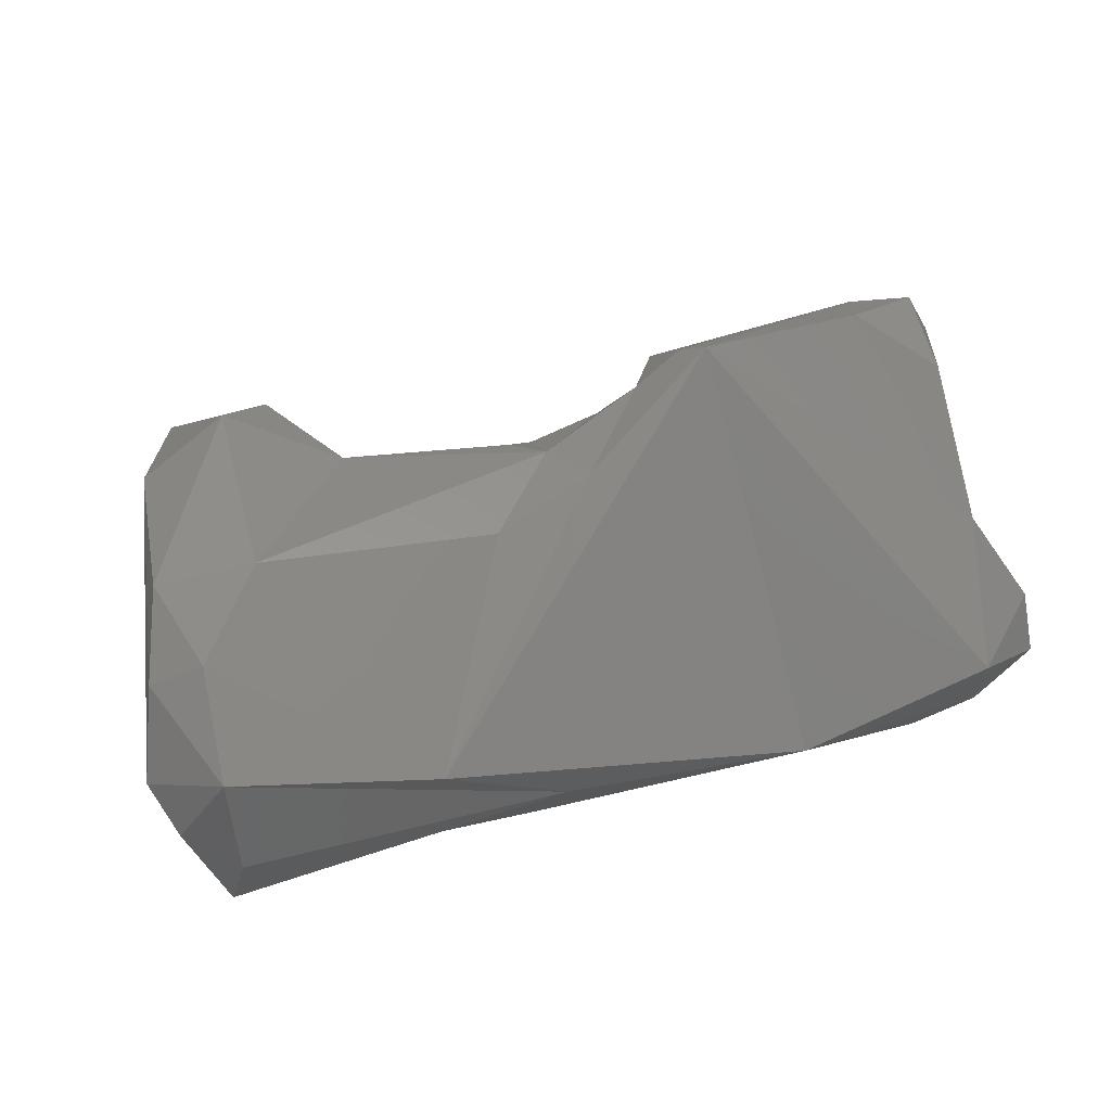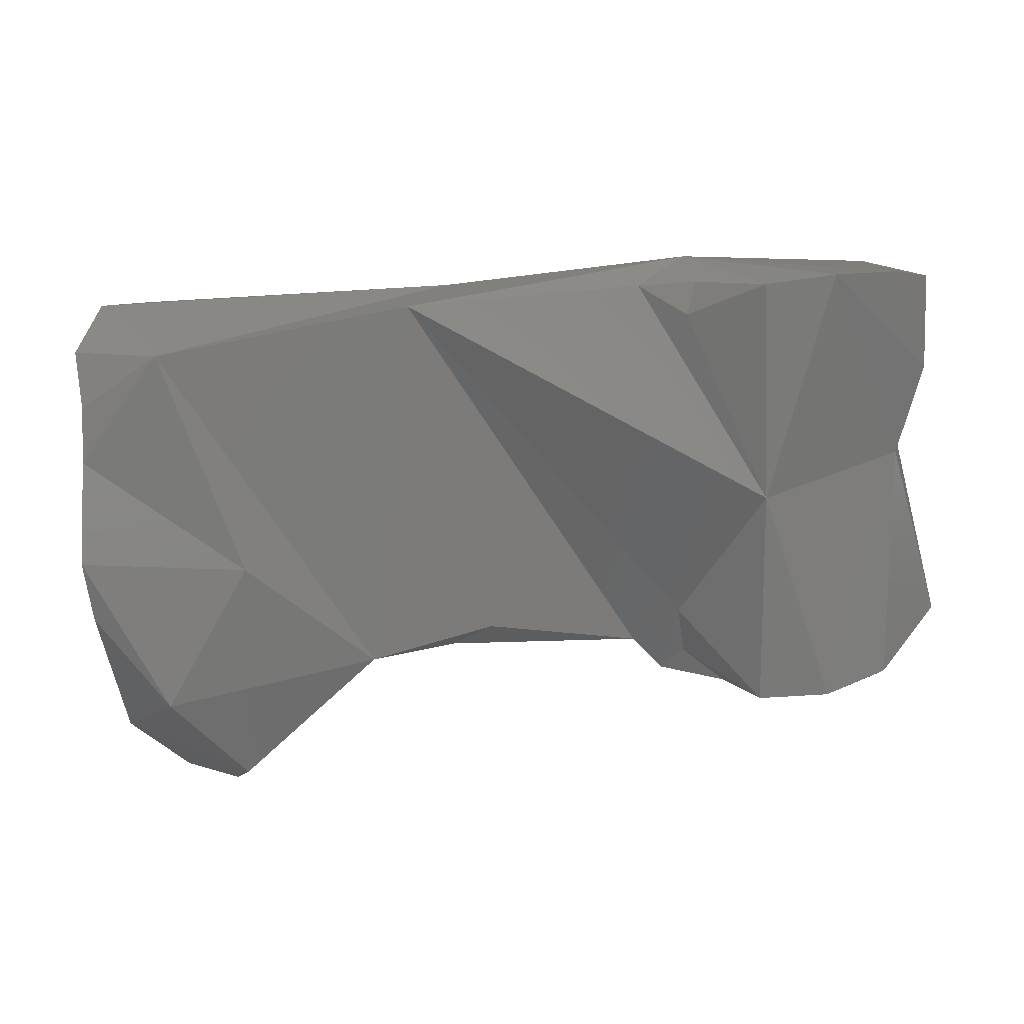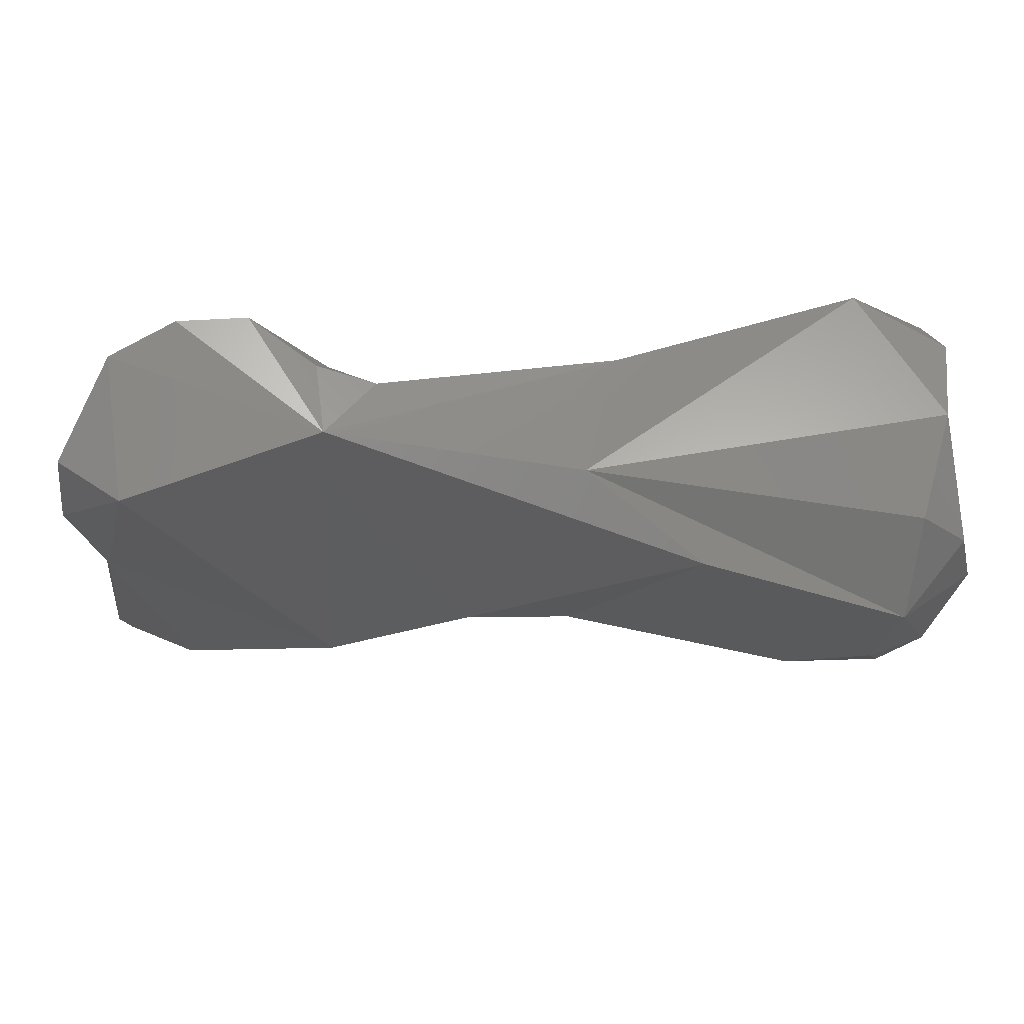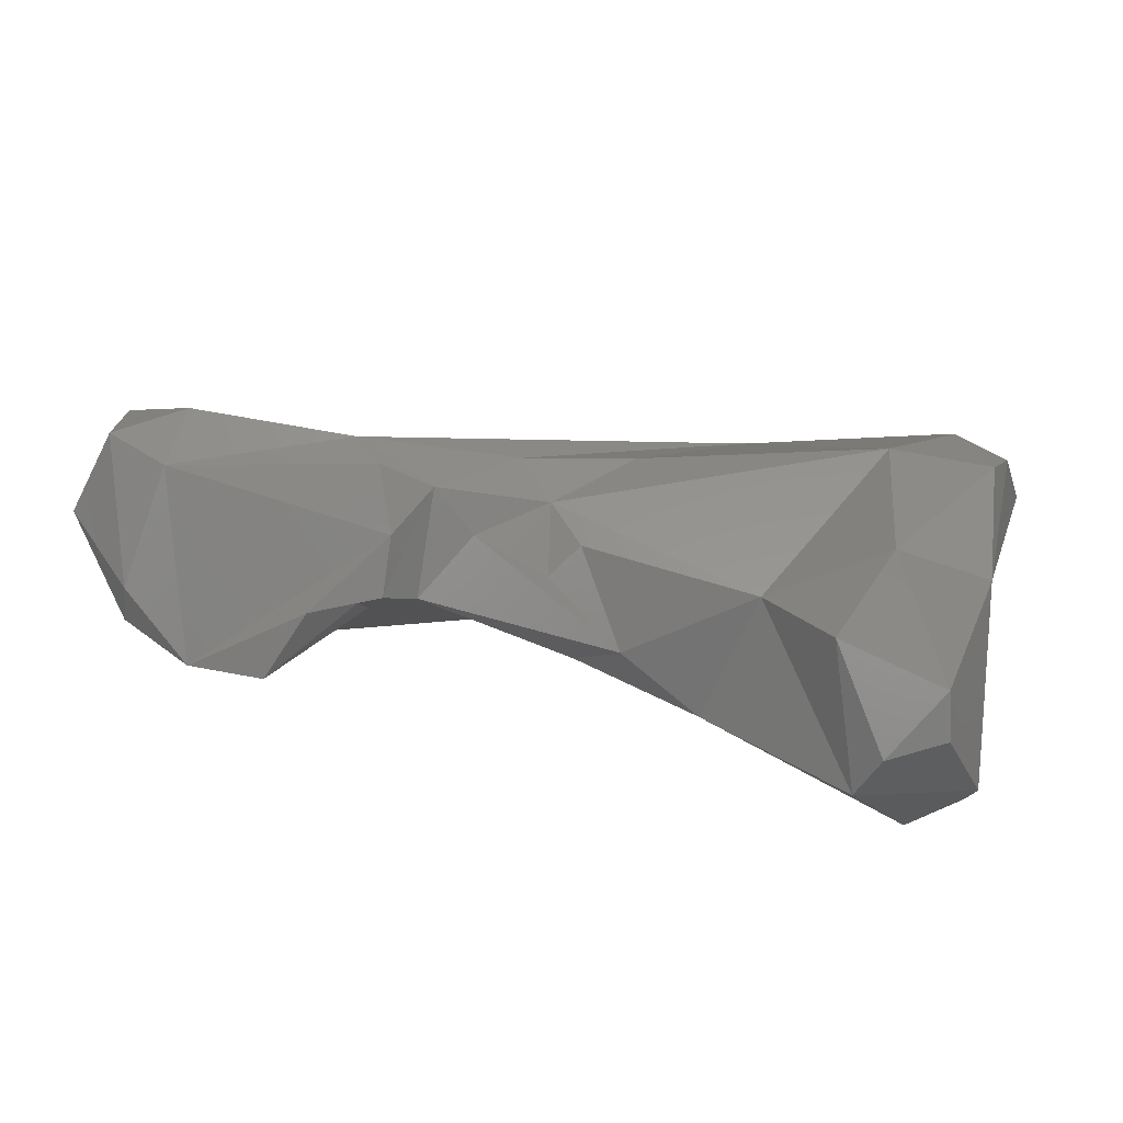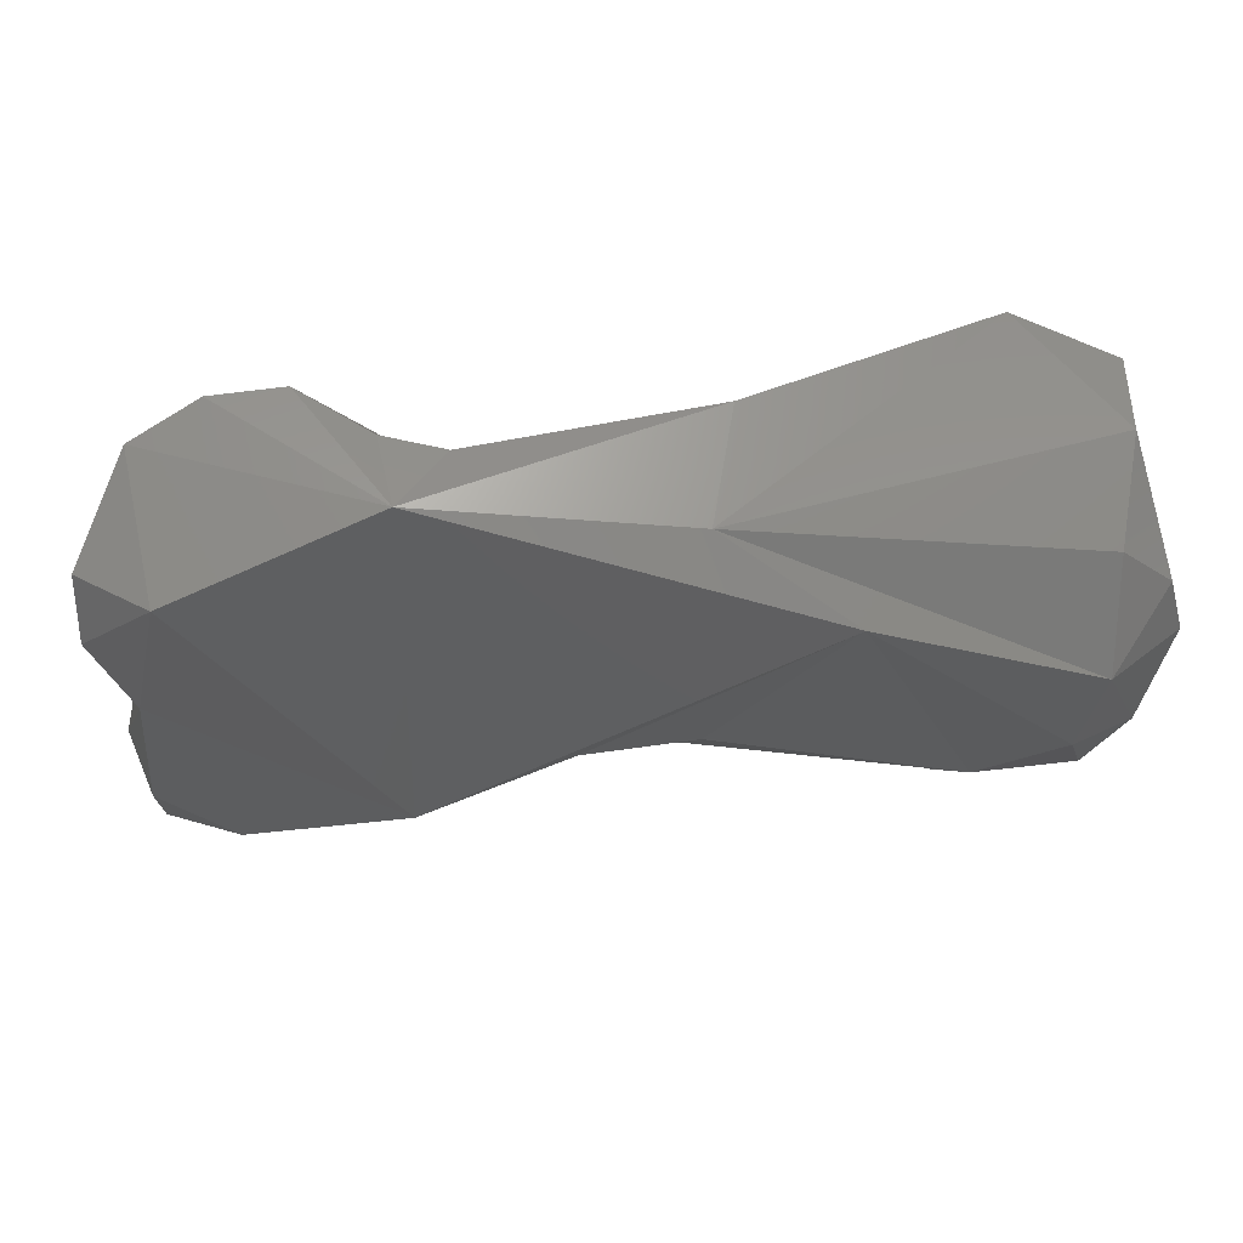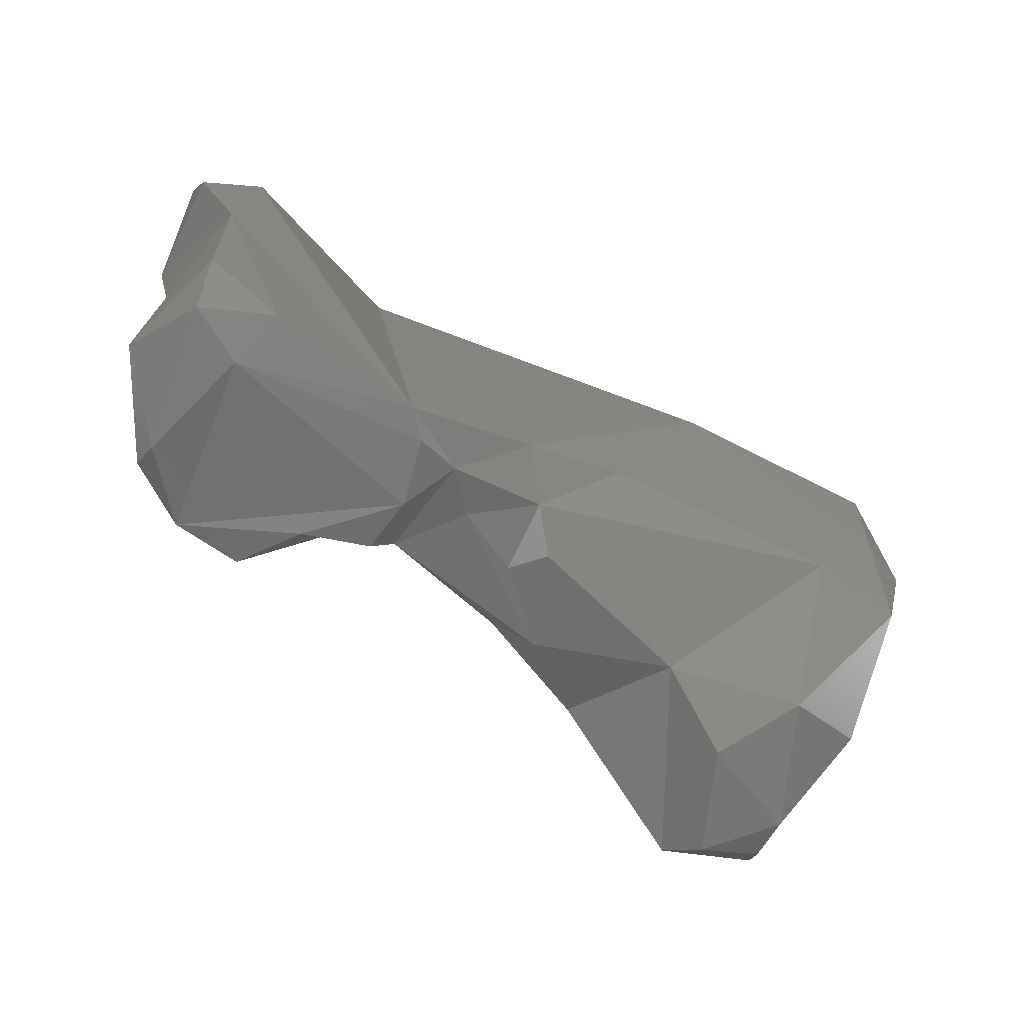
<metadata>
{"format":"stl","ext":"stl","renderer":"f3d","projection":"perspective","resolution":1024,"background":"white","views":[{"elev":74.5,"azim":-19.0,"up":"+Y"},{"elev":13.4,"azim":0.7,"up":"+Z"},{"elev":76.8,"azim":178.5,"up":"+Z"},{"elev":-76.1,"azim":172.1,"up":"+Z"},{"elev":70.3,"azim":173.0,"up":"+Z"},{"elev":-53.5,"azim":144.2,"up":"+Z"}]}
</metadata>
<code>
# stl→obj: 77 verts, 150 faces
v 0.05728 -0.002792 0.006991
v 0.05659 -0.005602 0.006523
v 0.05389 -0.003291 0.006646
v 0.05761 -0.004584 0.006574
v 0.0542 -0.002355 0.007027
v 0.05459 -0.002041 0.007227
v 0.05708 -0.002013 0.007503
v 0.05816 -0.002504 0.007336
v 0.05495 -0.004558 0.006434
v 0.0539 -0.004213 0.006553
v 0.05338 -0.002645 0.007301
v 0.05547 -0.005636 0.006462
v 0.05544 -0.005935 0.009949
v 0.05766 -0.00494 0.01051
v 0.0576 -0.005117 0.006787
v 0.05862 -0.003786 0.007524
v 0.05783 -0.002864 0.01114
v 0.05813 -0.0024 0.008662
v 0.05215 -0.002293 0.008564
v 0.0484 -0.00231 0.01251
v 0.05415 -0.004255 0.01365
v 0.05725 -0.003307 0.01347
v 0.05427 -0.004441 0.006929
v 0.05341 -0.004296 0.007078
v 0.05415 -0.004714 0.00771
v 0.05164 -0.002757 0.007846
v 0.05271 -0.003288 0.007314
v 0.04966 -0.005477 0.01297
v 0.05531 -0.006169 0.01343
v 0.05413 -0.005514 0.01286
v 0.05641 -0.006092 0.01357
v 0.05337 -0.005107 0.01327
v 0.05805 -0.005022 0.01195
v 0.05829 -0.00334 0.01251
v 0.05041 -0.002164 0.009082
v 0.04668 -0.001381 0.008529
v 0.0502 -0.003697 0.0131
v 0.04547 -0.001239 0.009863
v 0.04521 -0.001544 0.01167
v 0.05428 -0.005387 0.01337
v 0.05744 -0.005556 0.01356
v 0.05822 -0.003982 0.01331
v 0.05099 -0.005014 0.007508
v 0.05034 -0.004716 0.007109
v 0.05155 -0.003759 0.007283
v 0.05113 -0.003242 0.007373
v 0.04847 -0.003462 0.006624
v 0.0458 -0.006617 0.01234
v 0.04904 -0.005526 0.007075
v 0.04684 -0.002289 0.0057
v 0.04509 -0.001414 0.00835
v 0.045 -0.002902 0.0127
v 0.04455 -0.004504 0.01285
v 0.04458 -0.001528 0.00981
v 0.04402 -0.002326 0.01108
v 0.04424 -0.002694 0.01194
v 0.04692 -0.005785 0.005179
v 0.04753 -0.003562 0.005257
v 0.04436 -0.005782 0.01226
v 0.04457 -0.006366 0.01146
v 0.04456 -0.006489 0.01061
v 0.04707 -0.00642 0.00885
v 0.04582 -0.006632 0.006614
v 0.04531 -0.002661 0.006188
v 0.04588 -0.004015 0.004964
v 0.04521 -0.005842 0.009883
v 0.04531 -0.004266 0.009539
v 0.04497 -0.005742 0.006013
v 0.04575 -0.004749 0.004941
v 0.04665 -0.005114 0.004829
v 0.04451 -0.006715 0.009008
v 0.04452 -0.006372 0.00993
v 0.04499 -0.005975 0.009321
v 0.04464 -0.006582 0.008065
v 0.04533 -0.005498 0.009338
v 0.04526 -0.0058 0.008657
v 0.04454 -0.00646 0.008567
f 1 2 3
f 2 1 4
f 5 1 3
f 1 6 7
f 1 7 8
f 1 8 4
f 1 5 6
f 2 9 3
f 9 10 3
f 3 11 5
f 10 11 3
f 12 2 13
f 13 2 14
f 15 14 2
f 12 9 2
f 2 4 15
f 8 16 4
f 16 15 4
f 11 6 5
f 7 6 17
f 8 7 18
f 17 18 7
f 11 19 6
f 20 6 19
f 20 21 6
f 22 6 21
f 6 22 17
f 18 16 8
f 10 9 23
f 9 12 23
f 11 10 24
f 10 25 24
f 10 23 25
f 26 11 27
f 26 19 11
f 24 27 11
f 25 12 13
f 25 23 12
f 25 13 28
f 13 29 30
f 13 31 29
f 32 13 30
f 13 32 28
f 14 31 13
f 14 33 31
f 14 15 16
f 33 14 17
f 16 17 14
f 18 17 16
f 34 33 17
f 17 22 34
f 35 19 26
f 35 20 19
f 36 20 35
f 20 37 21
f 20 38 39
f 39 37 20
f 20 36 38
f 21 28 32
f 28 21 37
f 21 29 31
f 21 40 29
f 31 41 21
f 21 32 40
f 21 41 22
f 34 22 42
f 42 22 41
f 24 28 43
f 25 28 24
f 44 27 24
f 43 44 24
f 26 27 45
f 26 45 46
f 47 36 26
f 26 46 47
f 35 26 36
f 44 45 27
f 28 37 48
f 28 48 49
f 28 49 43
f 30 29 40
f 30 40 32
f 33 41 31
f 42 41 33
f 42 33 34
f 47 50 36
f 36 51 38
f 50 51 36
f 37 39 52
f 52 53 37
f 53 48 37
f 54 39 38
f 55 39 54
f 55 56 39
f 56 52 39
f 51 54 38
f 44 43 49
f 47 44 49
f 46 44 47
f 44 46 45
f 47 49 57
f 58 47 57
f 50 47 58
f 53 59 48
f 60 48 59
f 48 60 61
f 62 48 61
f 48 62 49
f 49 62 63
f 63 57 49
f 64 51 50
f 50 65 64
f 50 58 65
f 51 64 54
f 56 53 52
f 53 56 55
f 53 60 59
f 60 53 66
f 67 53 55
f 53 67 66
f 55 54 64
f 55 64 67
f 57 63 68
f 68 69 57
f 57 69 70
f 58 57 70
f 58 70 65
f 66 61 60
f 61 71 62
f 72 71 61
f 72 61 73
f 66 73 61
f 63 62 71
f 74 63 71
f 63 74 68
f 67 64 75
f 65 68 64
f 68 75 64
f 69 68 65
f 69 65 70
f 66 67 75
f 75 73 66
f 74 76 68
f 76 75 68
f 71 72 77
f 77 74 71
f 77 72 73
f 75 76 73
f 73 76 77
f 76 74 77

</code>
